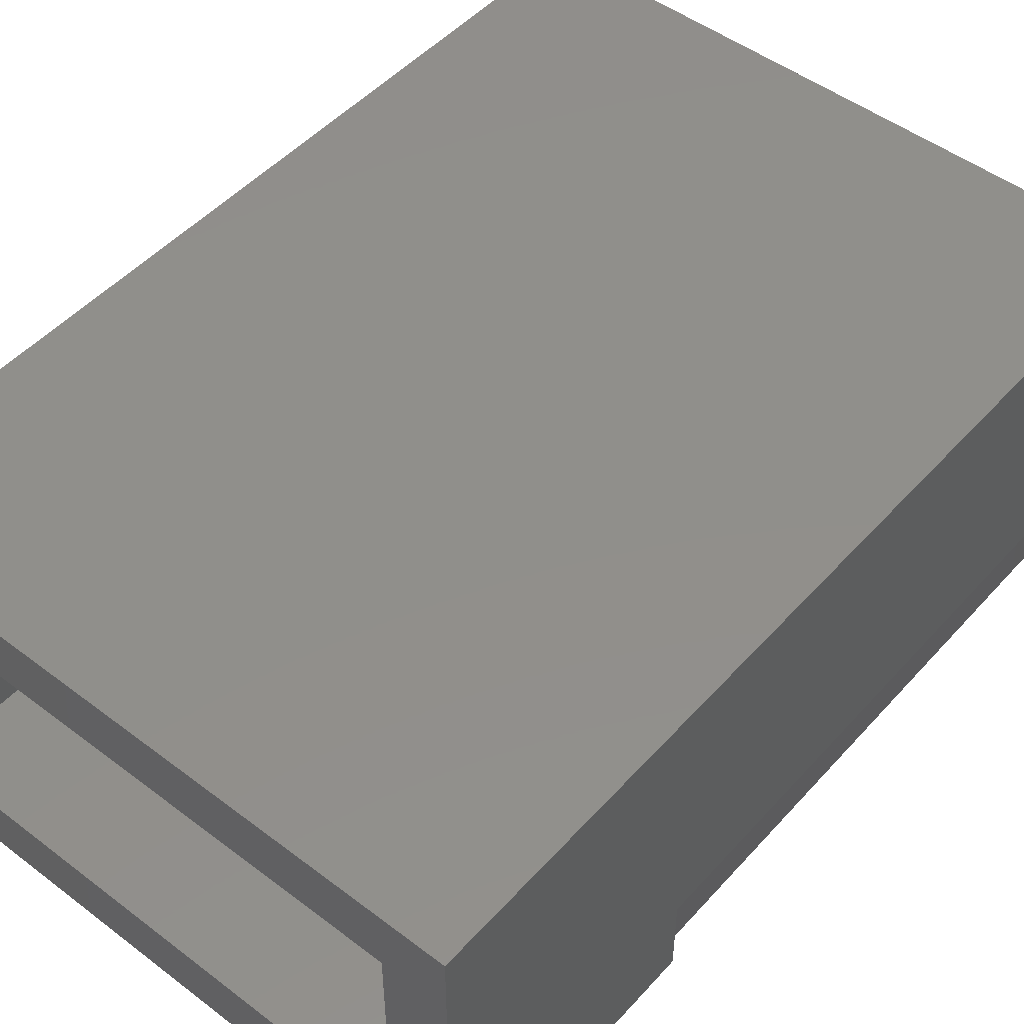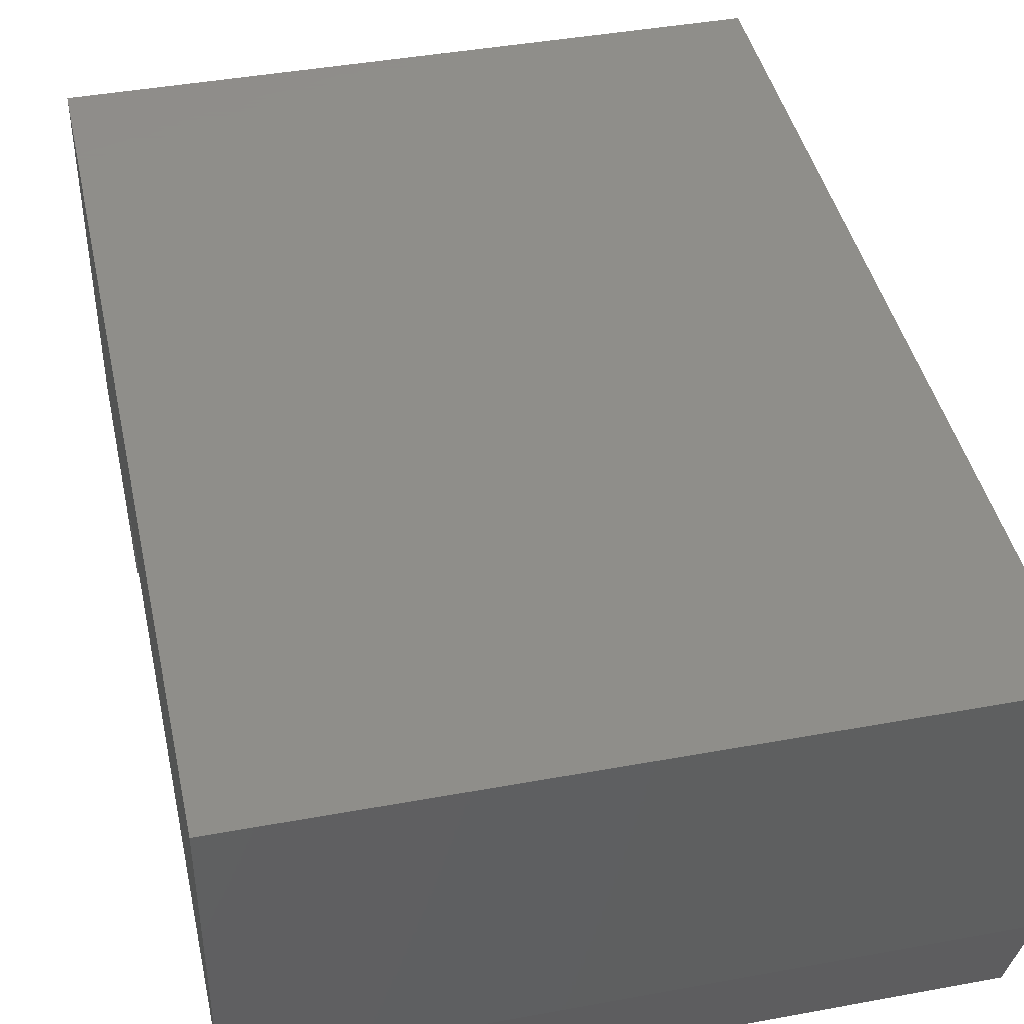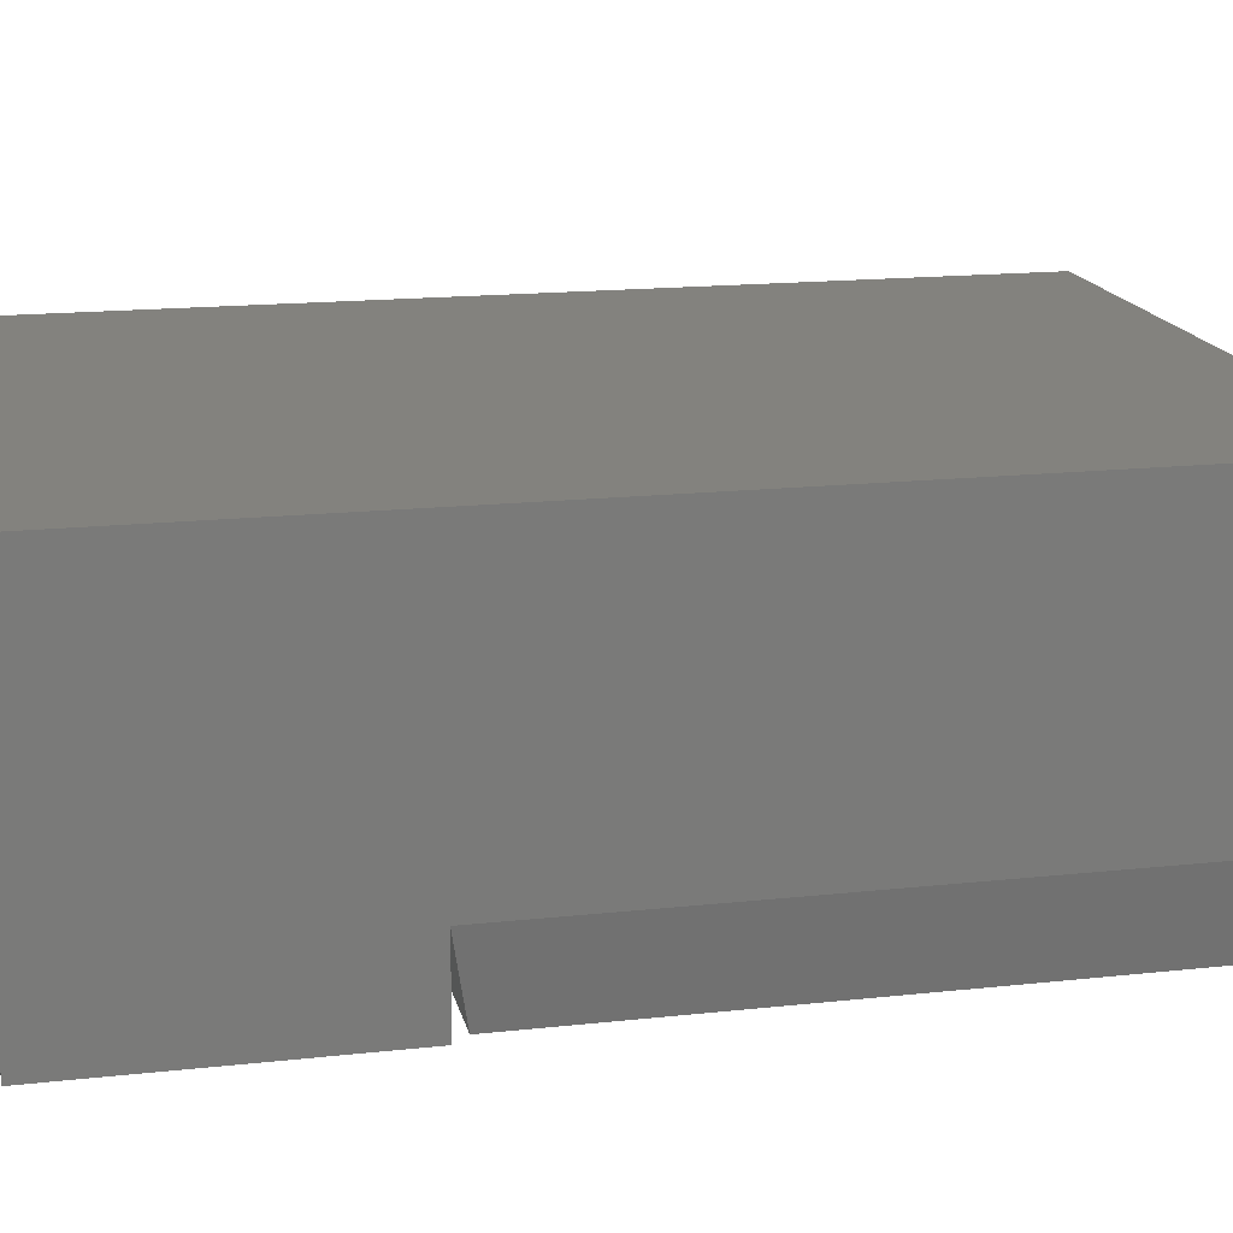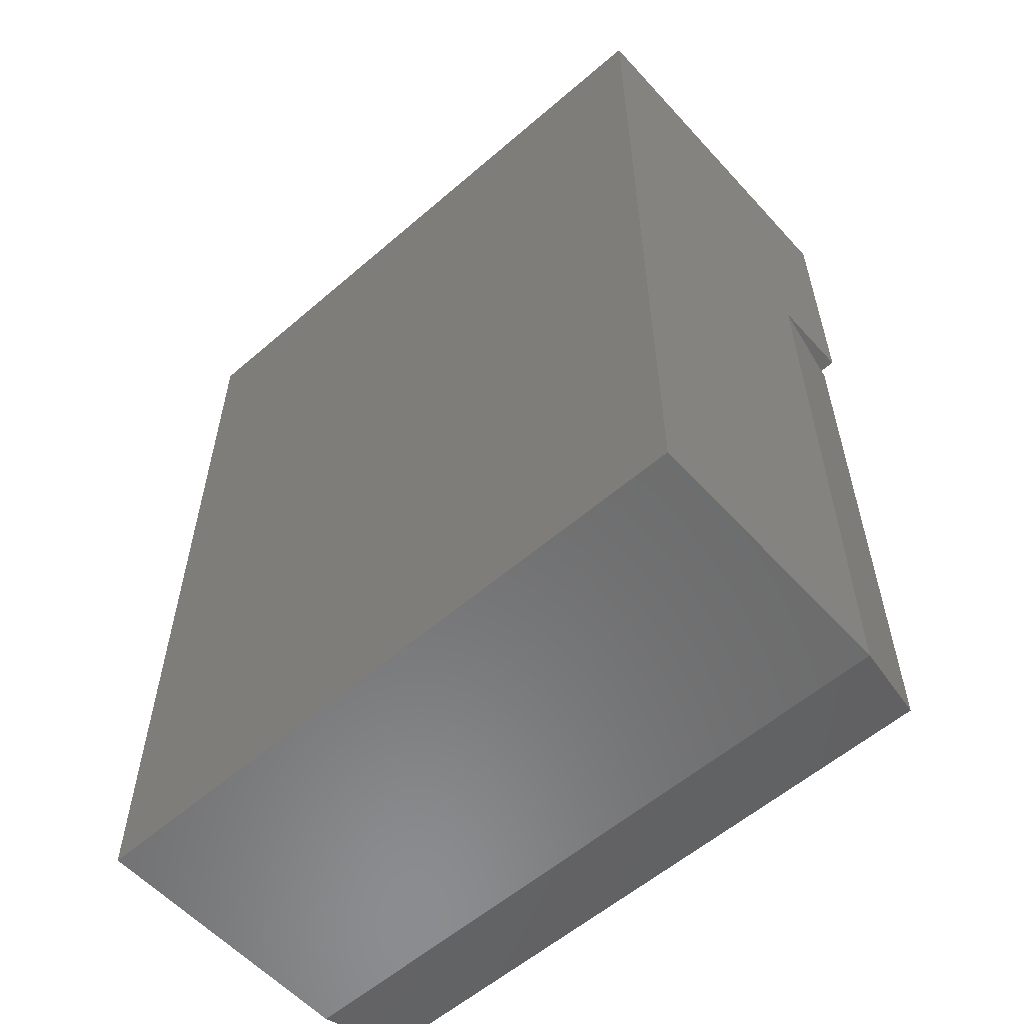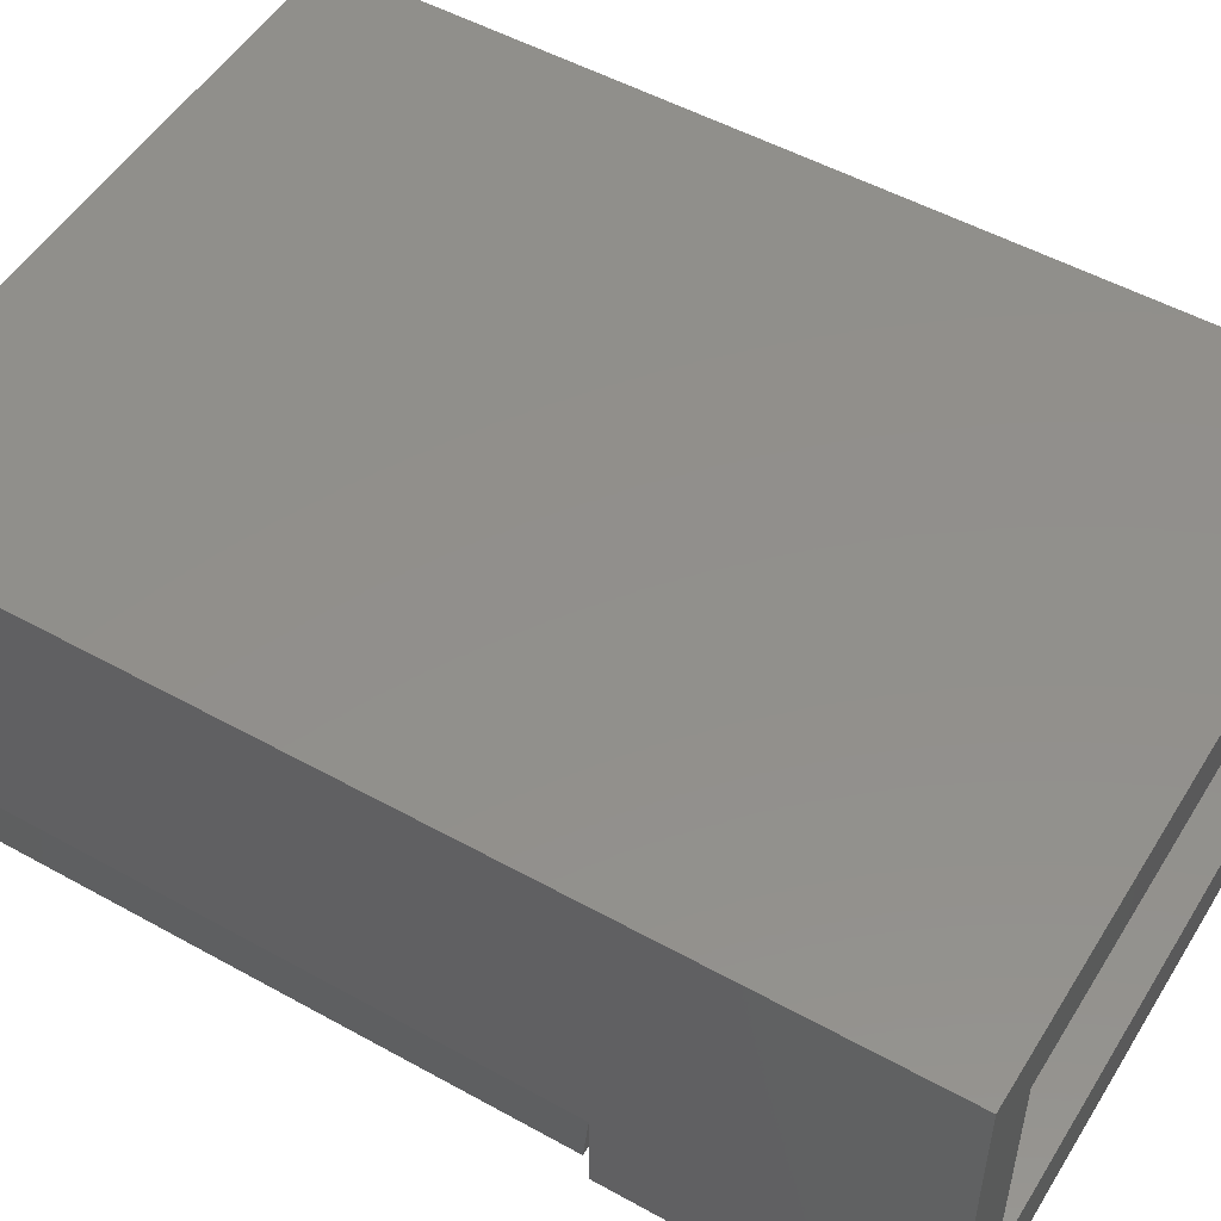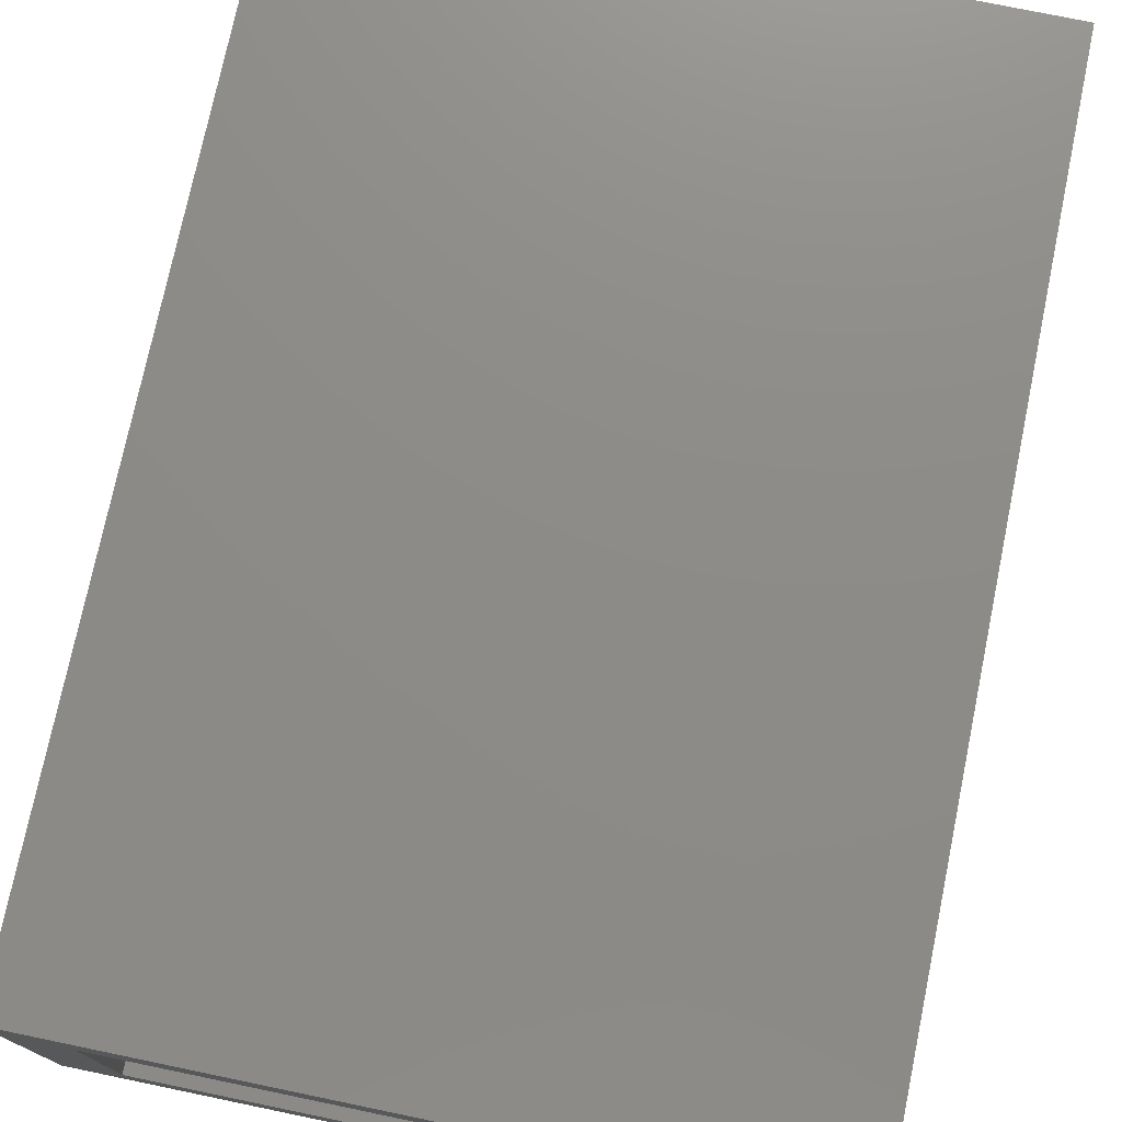
<metadata>
{"format":"stl","ext":"stl","renderer":"f3d","projection":"perspective","resolution":1024,"background":"white","views":[{"elev":49.3,"azim":40.0,"up":"+Y"},{"elev":42.8,"azim":167.7,"up":"+Y"},{"elev":16.8,"azim":77.6,"up":"+Y"},{"elev":-57.6,"azim":-138.2,"up":"+Z"},{"elev":51.7,"azim":-59.0,"up":"+Y"},{"elev":75.4,"azim":11.7,"up":"+Y"}]}
</metadata>
<code>
# stl→obj: 36 verts, 64 faces
v -0.75 -0.4062 0.3237
v -0.6797 -0.3359 0.3237
v -0.75 1.175e-16 0.3237
v -0.6797 -0.07031 0.3237
v 6.479e-17 2.007e-16 0.3237
v -0.07031 -0.07031 0.3237
v 1.982e-17 -0.4062 0.3237
v -0.07031 -0.3359 0.3237
v -0.6797 -0.3359 0.07031
v -0.6797 -0.07031 0.07031
v -0.07031 -0.07031 0.07031
v -0.07031 -0.3359 0.07031
v -0.07031 -0.3067 -0.6641
v -0.07031 -0.3067 -0.07048
v -0.07031 -0.07031 -0.6641
v -0.07031 -0.07031 -0.03108
v -0.07519 -0.3359 -0.6592
v -0.07519 -0.3359 -0.07535
v -0.6748 -0.3359 -0.07535
v -0.6748 -0.3359 -0.6592
v -0.6797 -0.3067 -0.6641
v -0.6797 -0.07031 -0.6641
v -0.6797 -0.07031 -0.03108
v -0.6797 -0.3067 -0.07048
v -0.75 -0.3125 -0.7344
v -0.75 0 -0.7344
v 3.469e-17 -0.3125 -0.7344
v 0 8.327e-17 -0.7344
v 0 -0.4062 -4.592e-17
v 3.469e-17 -0.3125 -4.592e-17
v -0.75 -0.3125 0
v -0.75 -0.4062 0
v -0.01562 -0.4062 -0.01579
v -0.7344 -0.4062 -0.01579
v -0.01562 -0.4062 -0.7188
v -0.7344 -0.4062 -0.7188
f 1 2 3
f 3 2 4
f 3 4 5
f 5 4 6
f 5 6 7
f 7 6 8
f 7 8 1
f 1 8 2
f 2 9 4
f 4 9 10
f 10 11 4
f 4 11 6
f 12 8 11
f 11 8 6
f 2 8 9
f 9 8 12
f 10 9 11
f 11 9 12
f 13 14 15
f 15 14 16
f 17 18 13
f 13 18 14
f 19 18 20
f 20 18 17
f 21 20 13
f 13 20 17
f 21 13 22
f 22 13 15
f 22 15 23
f 23 15 16
f 23 16 24
f 24 16 14
f 24 14 19
f 19 14 18
f 19 20 24
f 24 20 21
f 24 21 23
f 23 21 22
f 25 26 27
f 27 26 28
f 7 29 5
f 5 29 30
f 5 30 28
f 28 30 27
f 26 25 3
f 3 25 31
f 3 31 1
f 1 31 32
f 26 3 28
f 28 3 5
f 32 29 1
f 1 29 7
f 32 31 29
f 29 31 30
f 30 31 33
f 33 31 34
f 27 30 35
f 35 30 33
f 31 25 34
f 34 25 36
f 36 35 34
f 34 35 33
f 25 27 36
f 36 27 35

</code>
